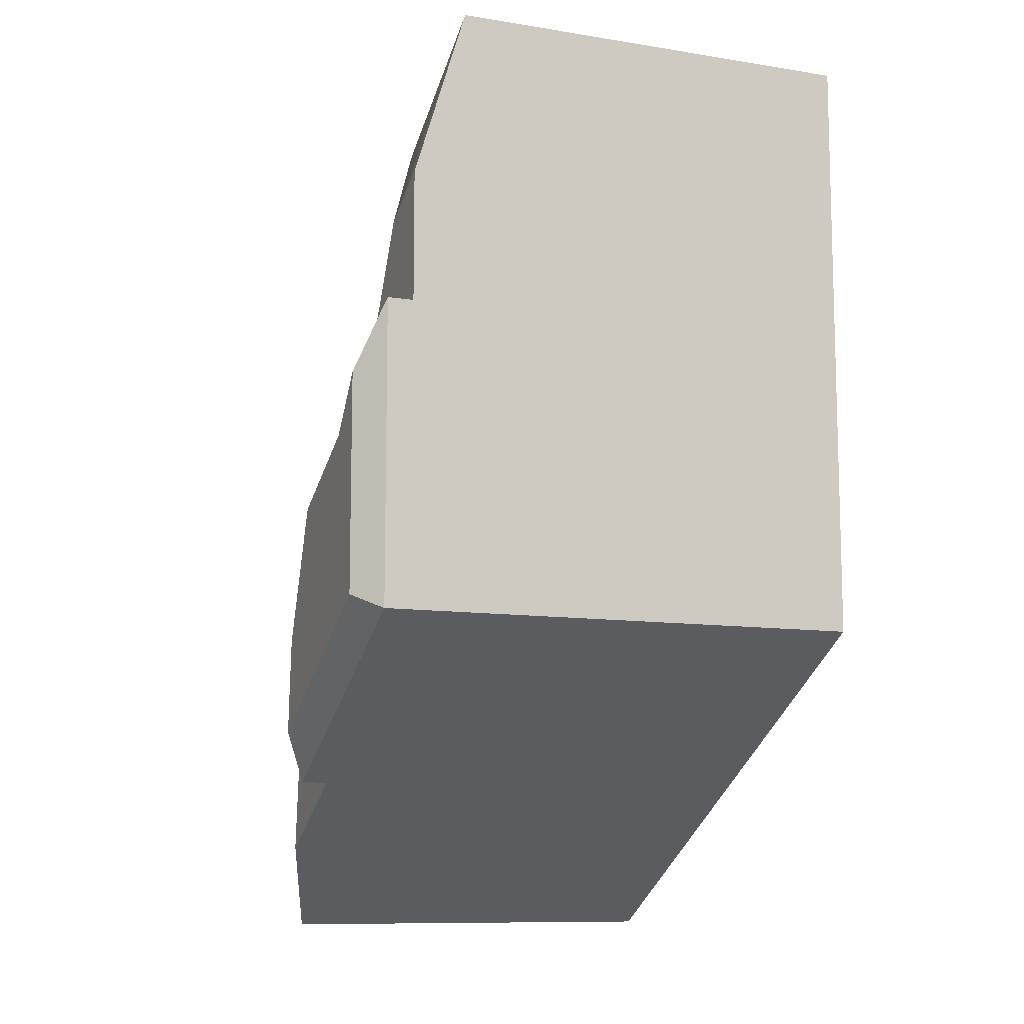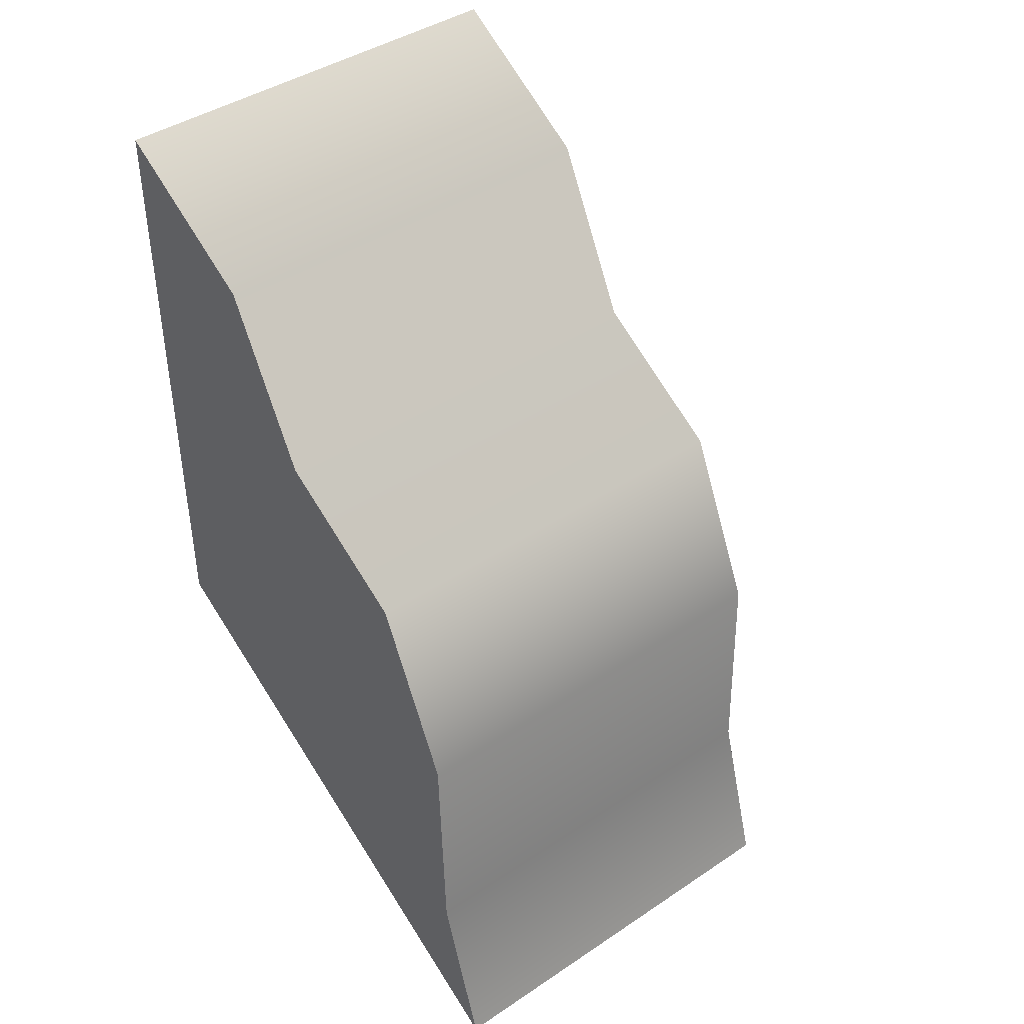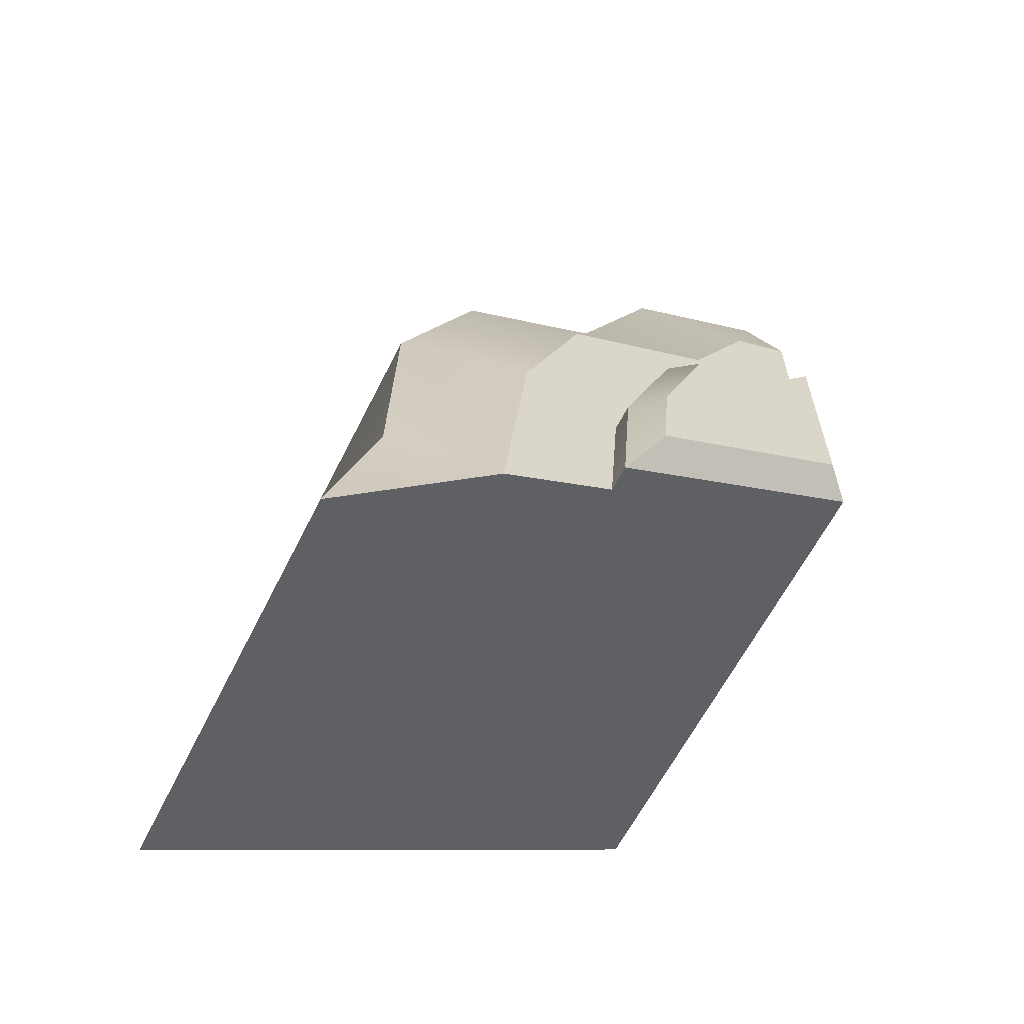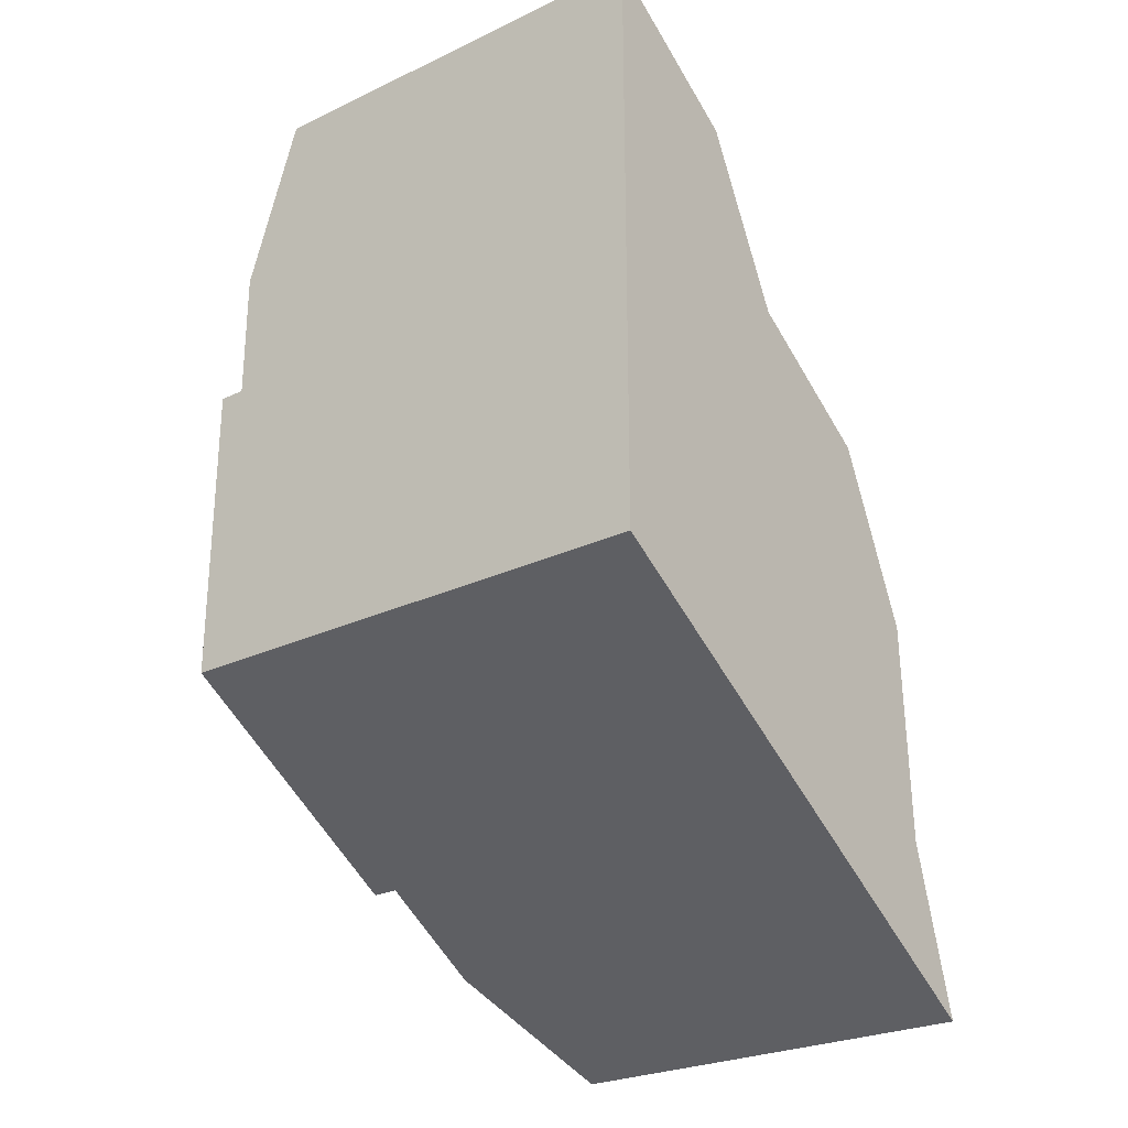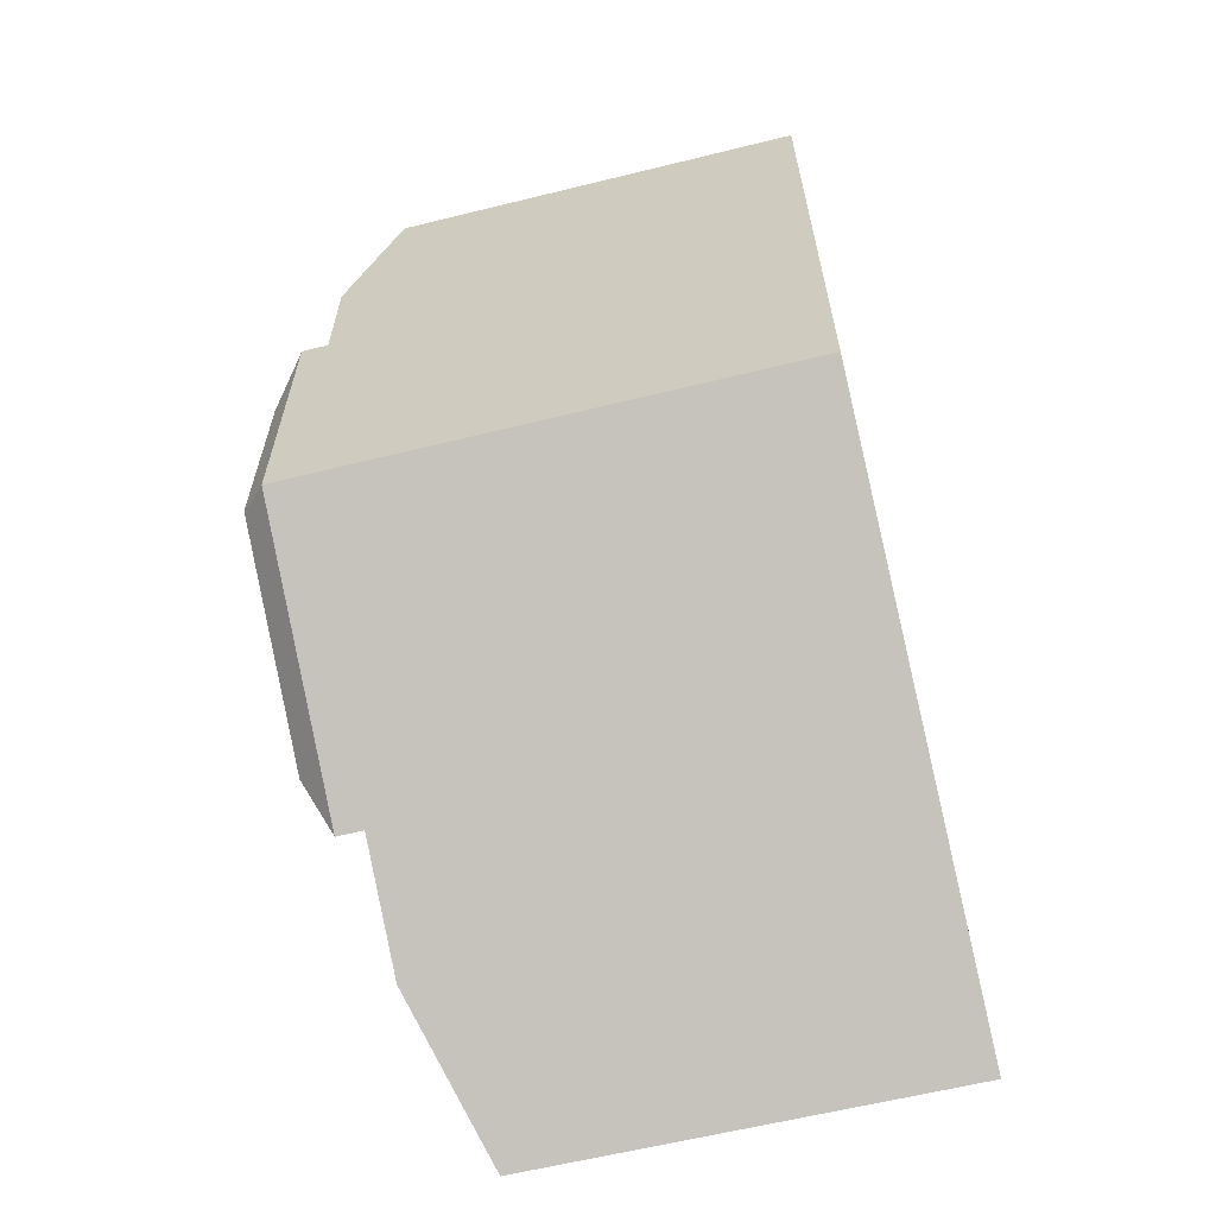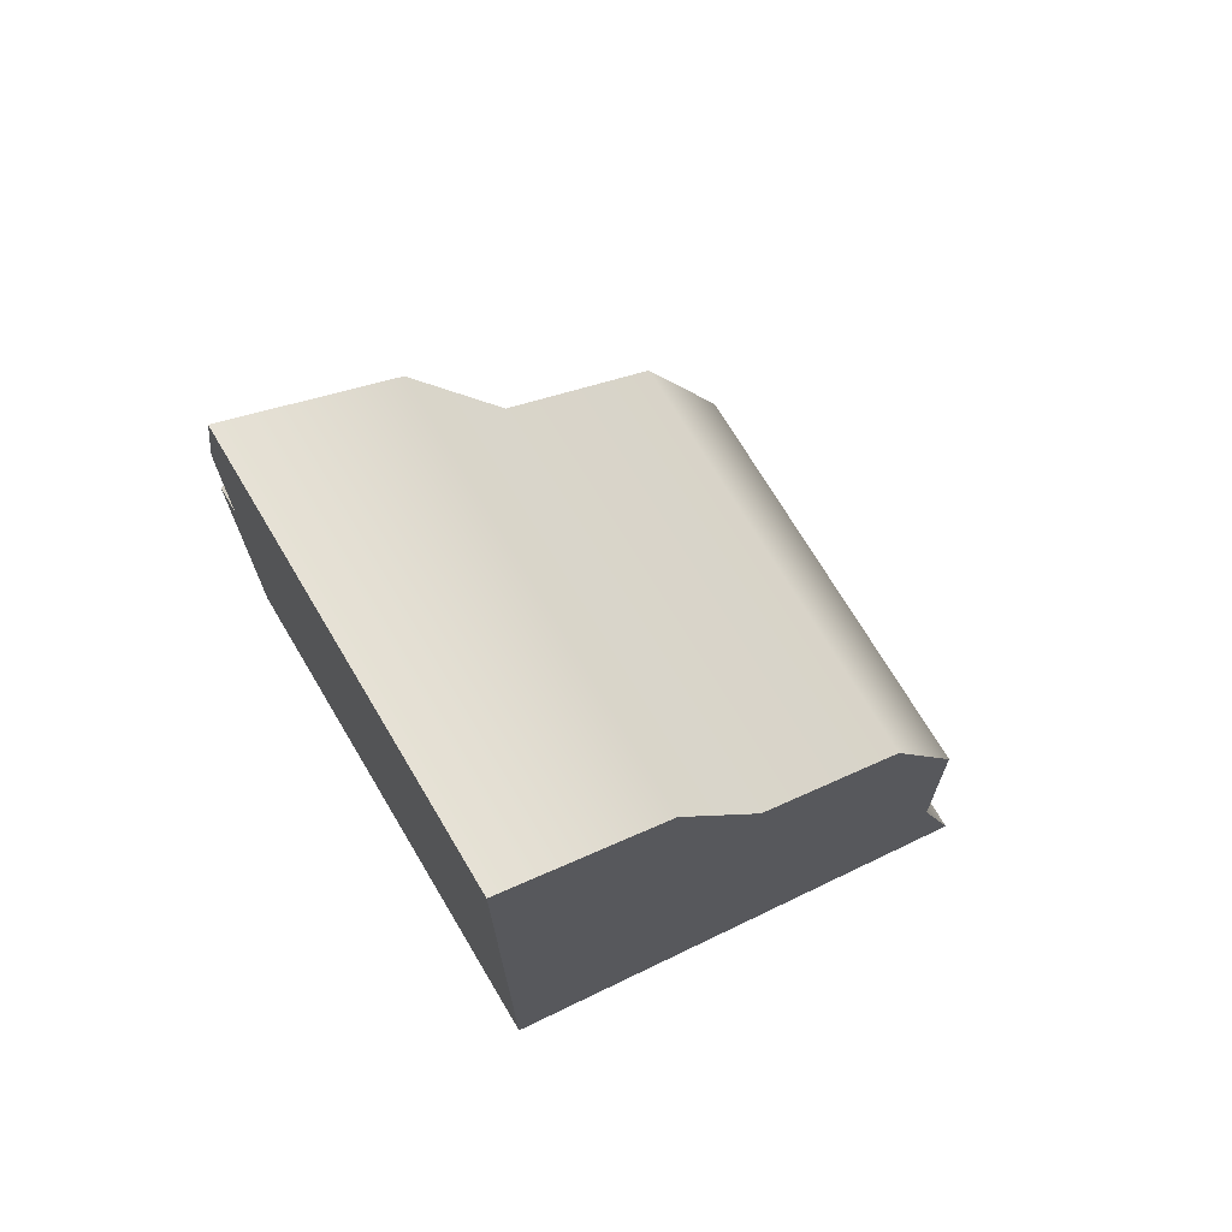
<metadata>
{"format":"obj","ext":"obj","renderer":"f3d","projection":"perspective","resolution":1024,"background":"white","views":[{"elev":-10.2,"azim":-112.1,"up":"+Z"},{"elev":42.2,"azim":51.3,"up":"+Z"},{"elev":-61.6,"azim":153.4,"up":"+Z"},{"elev":-26.5,"azim":-53.6,"up":"+Z"},{"elev":-62.2,"azim":-76.0,"up":"+Z"},{"elev":71.7,"azim":-30.8,"up":"+Z"}]}
</metadata>
<code>
o hex_coast_D_waterless
v -0.6942 -1 -0.3402
v 0 -0.2 -1.155
v -1 -0.2 0.5773
v -0.2554 -0.2 -0.08847
v -0.2835 -0.1 -0.991
v -1 -0.1 0.25
v -0.5335 -0.2 0.07686
v -0.6956 -0.2 0.3959
v -0.0929 -0.2 -0.8401
v -0.1058 -0.2 -0.4148
v -0.4498 -0.1 -0.2176
v -0.7513 -0.1 -0.04885
v -0.8806 -0.1 0.1869
v -0.3316 -0.1 -0.5292
v -1 -0.1 -0
v -0.5 -0.1 -0.866
v -0.5214 -0.1 -0.596
v -0.6281 -0.1 -0.3149
v -0.8514 -0.1 -0.1922
v -0.5214 -0.05 -0.596
v -0.5773 0 -0.5938
v -0.95 -0 -0.5485
v -1 -0.05 -0.5773
v -0.8692 0 -0.2382
v -0.8514 -0.05 -0.1922
v -1 -0.05 -0
v -0.95 -0 -0.1341
v -0.6281 -0.05 -0.3149
v -0.6719 0 -0.3458
v -0.5629 -0 -0.7719
v -0.5 -0.05 -0.866
v -0.5 -1 -0.866
v -1 -1 -0.5774
v -1 -1 0
v -1 -1 0.5774
v -0.1058 -1 -0.4148
v -0.2554 -1 -0.08847
v -0.5335 -1 0.07686
v -0.6956 -1 0.3959
v 0 -1 -1.155
v -0.0929 -1 -0.8401
f 23 31 16
f 21 22 29
f 3 6 35
f 15 26 23
f 3 8 13 6
f 4 10 14 11
f 7 4 11 12
f 8 7 12 13
f 9 2 5
f 10 9 5 14
f 5 2 40
f 19 18 28 25
f 34 35 6
f 5 40 32
f 12 11 18 19
f 14 17 18 11
f 5 16 17 14
f 13 12 19 15
f 6 13 15
f 18 17 20 28
f 17 16 31 20
f 27 24 22
f 24 29 22
f 15 19 25 26
f 27 22 23 26
f 22 30 31 23
f 29 24 25 28
f 21 29 28 20
f 30 21 20 31
f 24 27 26 25
f 30 22 21
f 15 34 6
f 16 5 32
f 33 23 16 32
f 34 15 23 33
f 35 39 8 3
f 8 39 38 7
f 7 38 37 4
f 4 37 36 10
f 10 36 41 9
f 9 41 40 2
f 1 33 32
f 1 35 34
f 1 34 33
f 1 36 37
f 1 37 38
f 1 38 39
f 1 40 41
f 1 41 36
f 1 39 35
f 1 32 40

</code>
